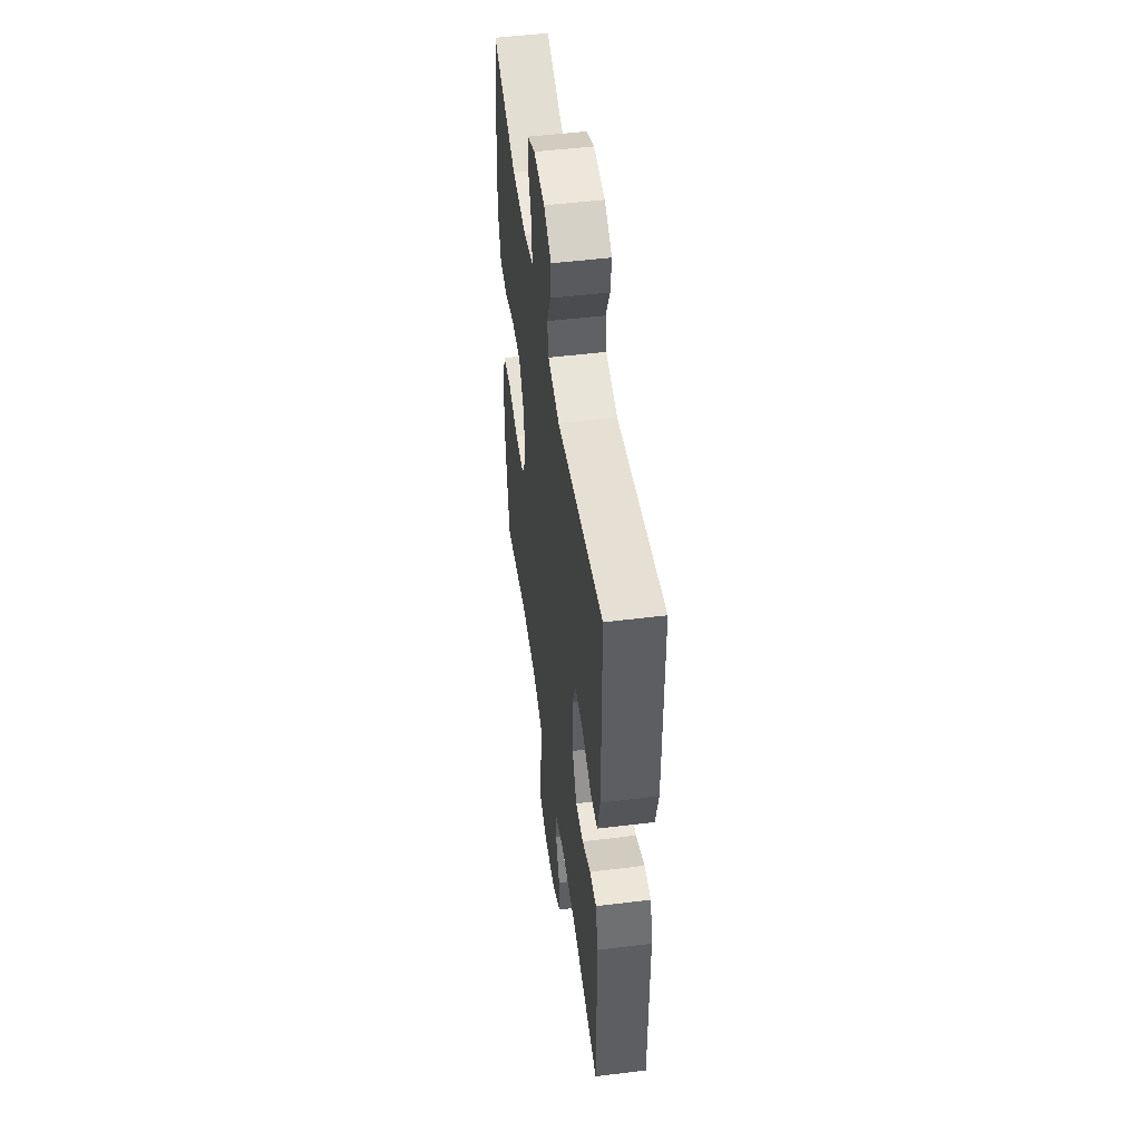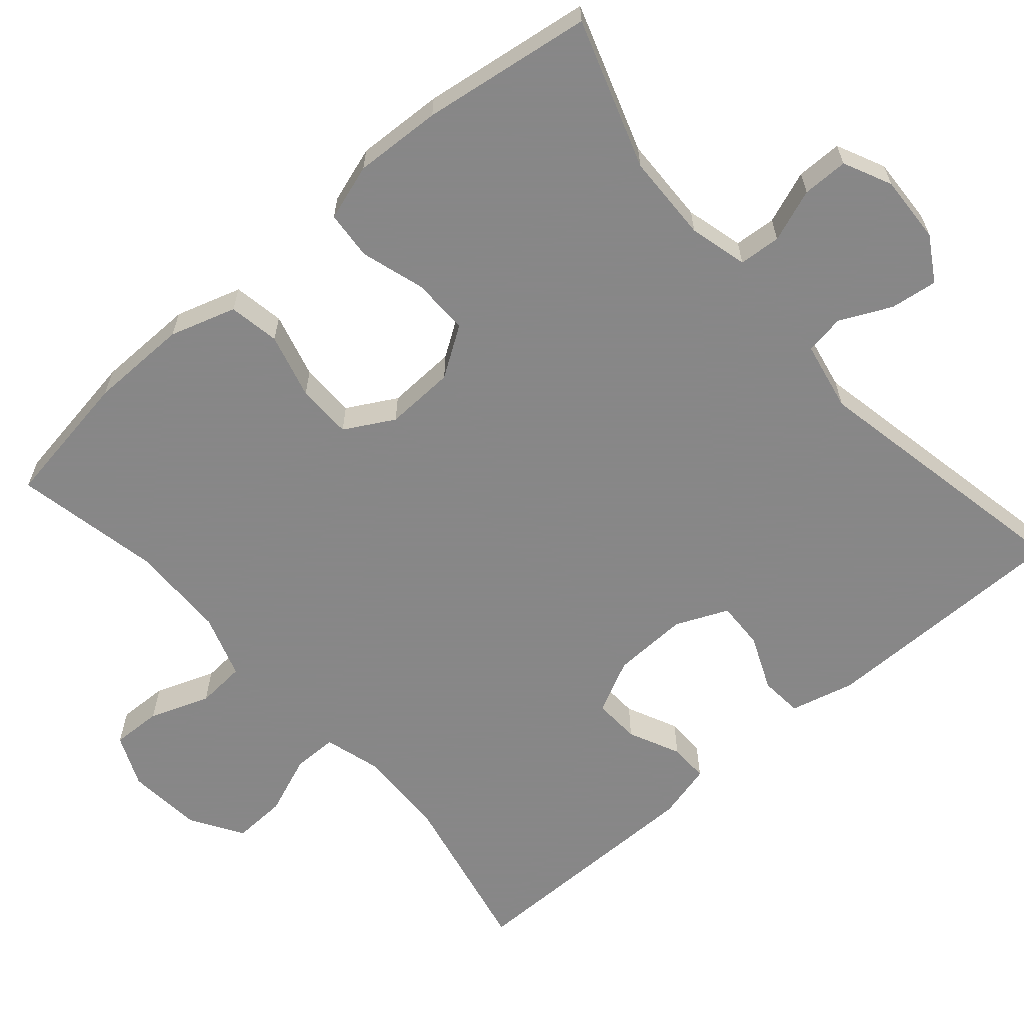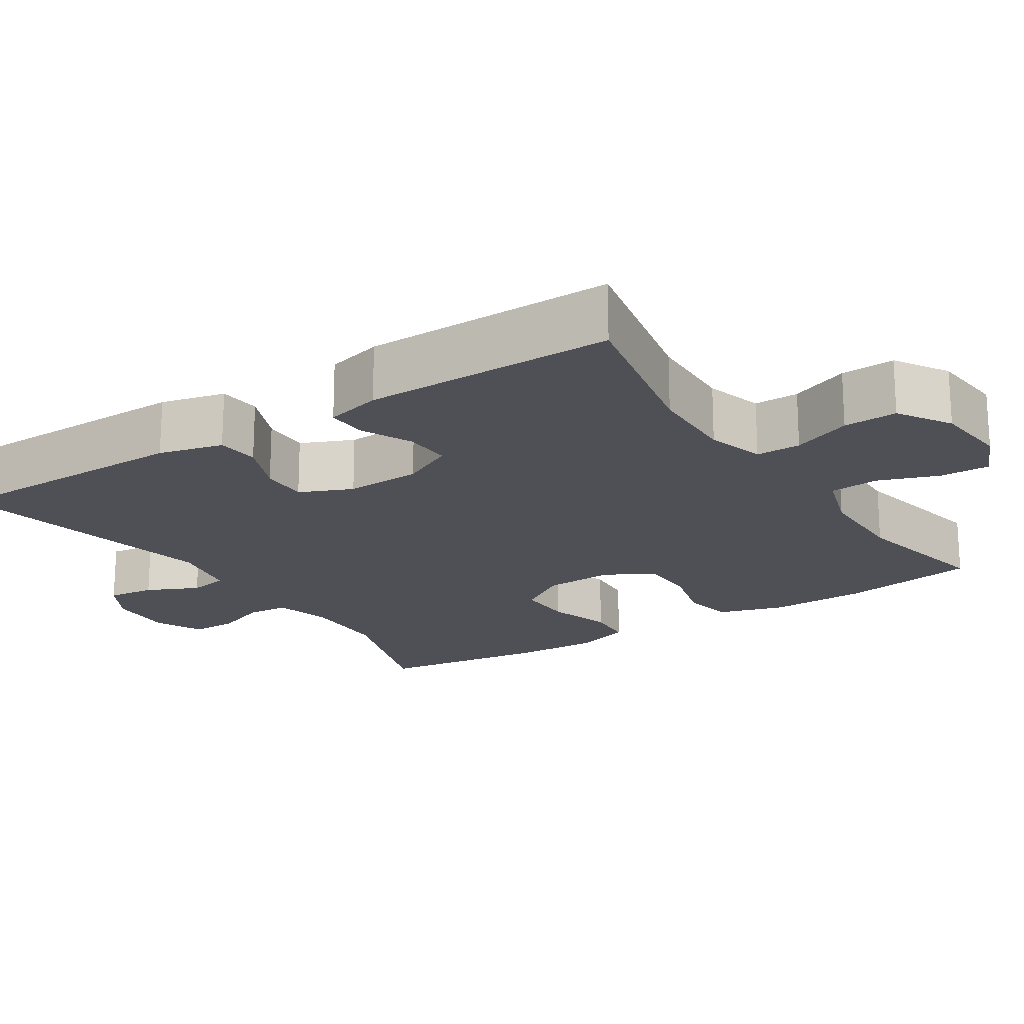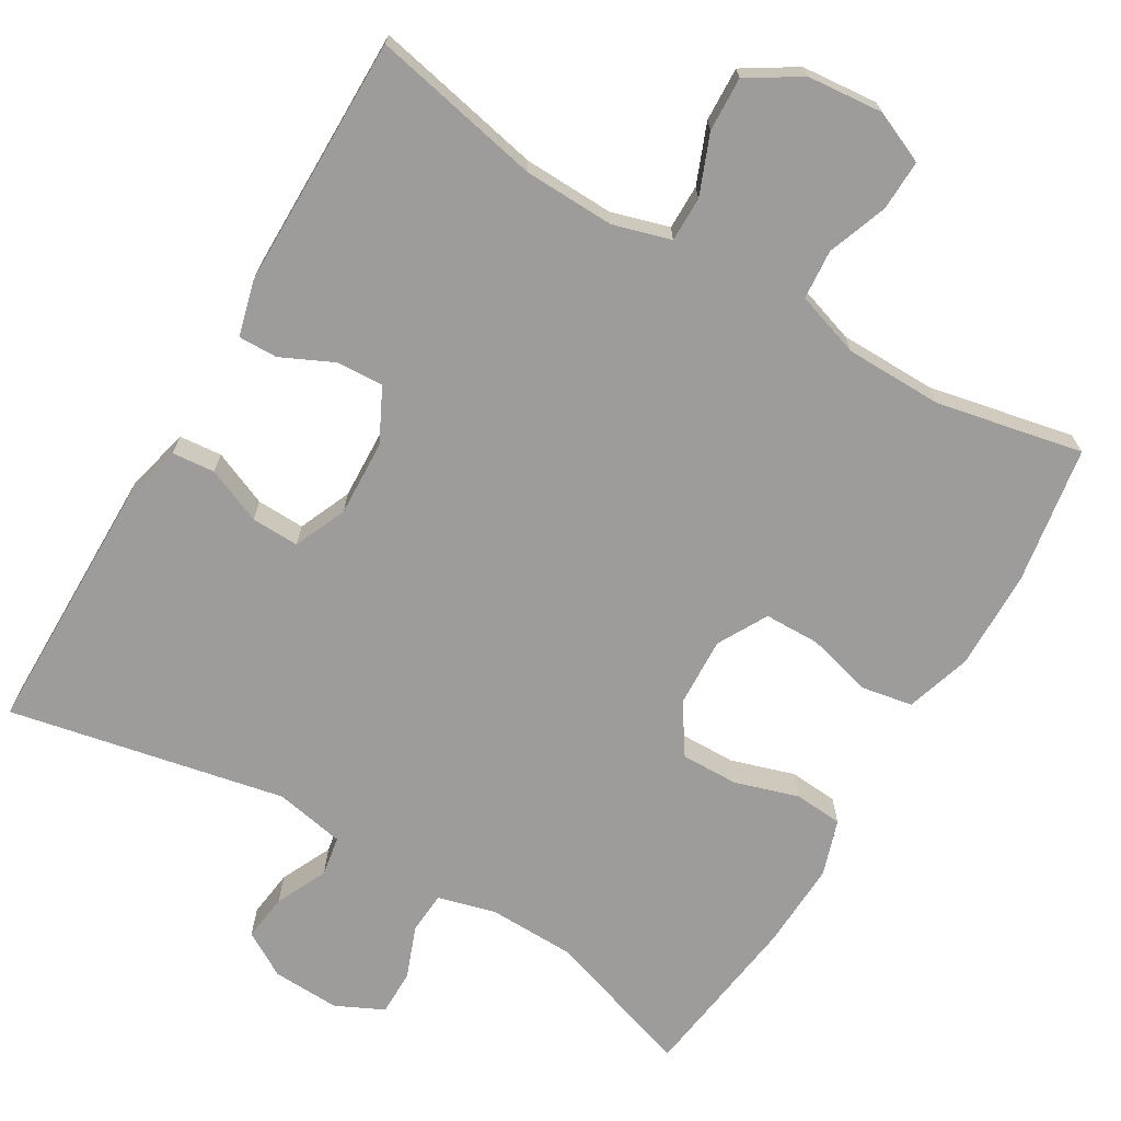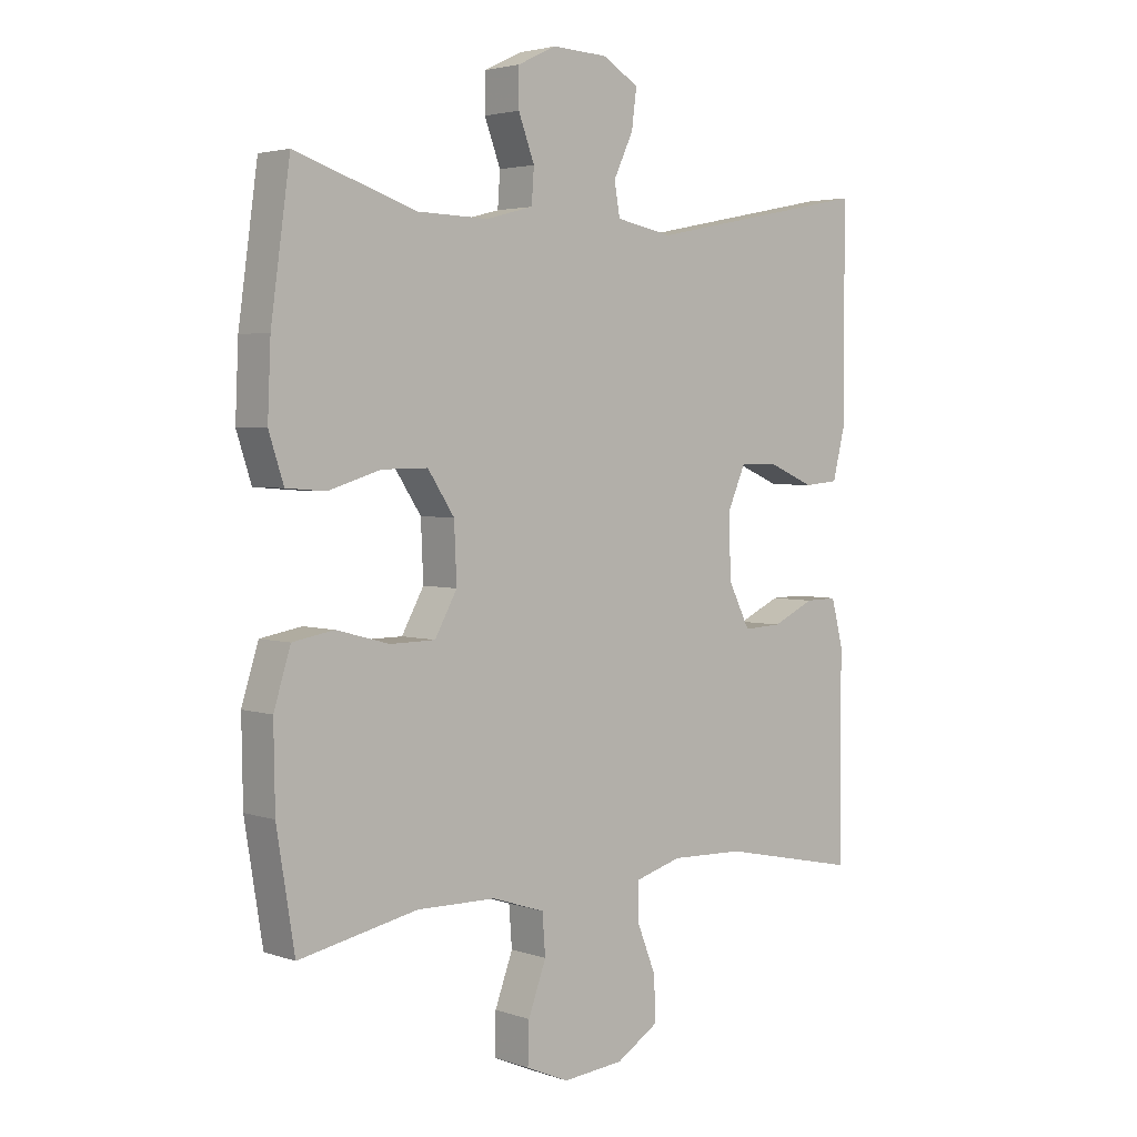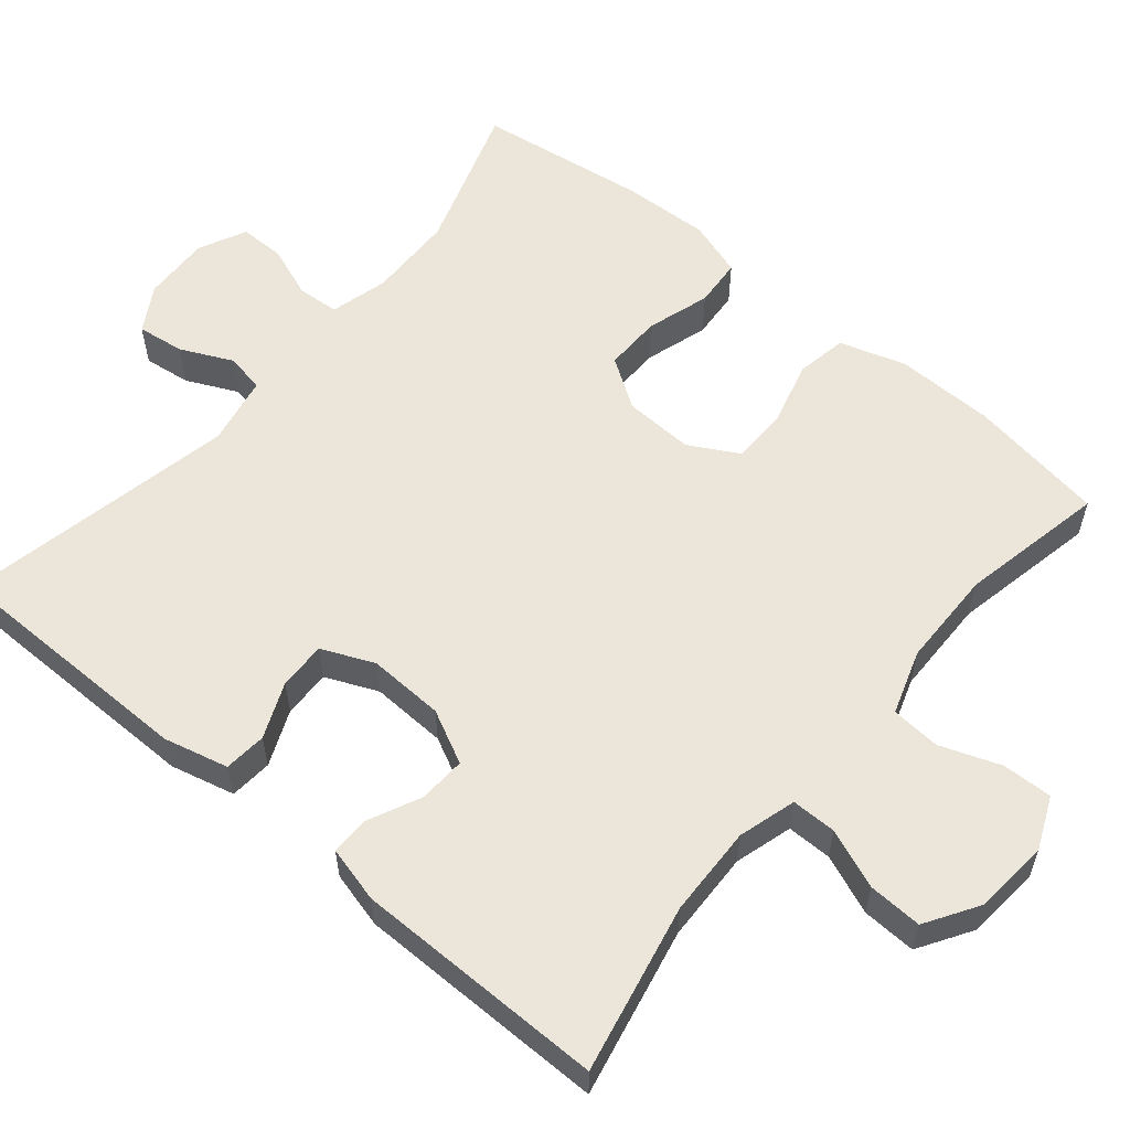
<metadata>
{"format":"obj","ext":"obj","renderer":"f3d","projection":"perspective","resolution":1024,"background":"white","views":[{"elev":50.1,"azim":82.3,"up":"+Z"},{"elev":-62.6,"azim":-49.2,"up":"+Y"},{"elev":-19.3,"azim":123.1,"up":"+Y"},{"elev":-70.0,"azim":149.5,"up":"+Y"},{"elev":3.4,"azim":-41.5,"up":"+Z"},{"elev":57.5,"azim":129.9,"up":"+Y"}]}
</metadata>
<code>
v 0.5 0.07 -0.5
v 0.277 0.07 -0.453
v 0.158 0.07 -0.449
v 0.082 0.07 -0.471
v 0.082 0.07 -0.53
v 0.113 0.07 -0.608
v 0.116 0.07 -0.679
v 0.047 0.07 -0.722
v -0.052 0.07 -0.731
v -0.121 0.07 -0.701
v -0.119 0.07 -0.635
v -0.09 0.07 -0.556
v -0.095 0.07 -0.491
v -0.18 0.07 -0.463
v -0.308 0.07 -0.461
v -0.5 0.07 -0.5
v -0.529 0.07 -0.32
v -0.531 0.07 -0.19
v -0.504 0.07 -0.103
v -0.437 0.07 -0.091
v -0.351 0.07 -0.114
v -0.278 0.07 -0.113
v -0.242 0.07 -0.048
v -0.246 0.07 0.044
v -0.289 0.07 0.109
v -0.364 0.07 0.108
v -0.448 0.07 0.082
v -0.512 0.07 0.087
v -0.536 0.07 0.161
v -0.531 0.07 0.276
v -0.5 0.07 0.5
v -0.304 0.07 0.435
v -0.189 0.07 0.432
v -0.113 0.07 0.452
v -0.109 0.07 0.507
v -0.135 0.07 0.576
v -0.135 0.07 0.636
v -0.072 0.07 0.666
v 0.017 0.07 0.662
v 0.076 0.07 0.627
v 0.068 0.07 0.565
v 0.036 0.07 0.497
v 0.045 0.07 0.445
v 0.137 0.07 0.427
v 0.5 0.07 0.5
v 0.502 0.07 0.165
v 0.481 0.07 0.08
v 0.425 0.07 0.075
v 0.352 0.07 0.106
v 0.289 0.07 0.108
v 0.259 0.07 0.039
v 0.263 0.07 -0.061
v 0.298 0.07 -0.131
v 0.36 0.07 -0.128
v 0.428 0.07 -0.096
v 0.48 0.07 -0.095
v 0.499 0.07 -0.169
v 0.5 0 -0.5
v 0.277 0 -0.453
v 0.158 0 -0.449
v 0.082 0 -0.471
v 0.082 0 -0.53
v 0.113 0 -0.608
v 0.116 0 -0.679
v 0.047 0 -0.722
v -0.052 0 -0.731
v -0.121 0 -0.701
v -0.119 0 -0.635
v -0.09 0 -0.556
v -0.095 0 -0.491
v -0.18 0 -0.463
v -0.308 0 -0.461
v -0.5 0 -0.5
v -0.529 0 -0.32
v -0.531 0 -0.19
v -0.504 0 -0.103
v -0.437 0 -0.091
v -0.351 0 -0.114
v -0.278 0 -0.113
v -0.242 0 -0.048
v -0.246 0 0.044
v -0.289 0 0.109
v -0.364 0 0.108
v -0.448 0 0.082
v -0.512 0 0.087
v -0.536 0 0.161
v -0.531 0 0.276
v -0.5 0 0.5
v -0.304 0 0.435
v -0.189 0 0.432
v -0.113 0 0.452
v -0.109 0 0.507
v -0.135 0 0.576
v -0.135 0 0.636
v -0.072 0 0.666
v 0.017 0 0.662
v 0.076 0 0.627
v 0.068 0 0.565
v 0.036 0 0.497
v 0.045 0 0.445
v 0.137 0 0.427
v 0.5 0 0.5
v 0.502 0 0.165
v 0.481 0 0.08
v 0.425 0 0.075
v 0.352 0 0.106
v 0.289 0 0.108
v 0.259 0 0.039
v 0.263 0 -0.061
v 0.298 0 -0.131
v 0.36 0 -0.128
v 0.428 0 -0.096
v 0.48 0 -0.095
v 0.499 0 -0.169
f 54 55 56 57
f 53 54 57 1
f 46 47 48 49
f 44 45 46 49
f 43 44 49 50
f 39 40 41 42
f 37 38 39 42
f 35 36 37 42
f 34 35 42 43
f 33 34 43 50
f 29 30 31 32
f 26 27 28 29
f 25 26 29 32
f 24 25 32 33
f 18 19 20 21
f 18 21 22
f 15 16 17 18
f 14 15 18 22
f 13 14 22 23
f 9 10 11 12
f 9 12 13
f 8 9 13
f 5 6 7 8
f 4 5 8 13
f 3 4 13 23
f 53 1 2
f 52 53 2 3
f 24 33 50 51
f 24 51 52
f 3 23 24 52
f 114 113 112 111
f 58 114 111 110
f 106 105 104 103
f 106 103 102 101
f 107 106 101 100
f 99 98 97 96
f 99 96 95 94
f 99 94 93 92
f 100 99 92 91
f 107 100 91 90
f 89 88 87 86
f 86 85 84 83
f 89 86 83 82
f 90 89 82 81
f 78 77 76 75
f 79 78 75
f 75 74 73 72
f 79 75 72 71
f 80 79 71 70
f 69 68 67 66
f 70 69 66
f 70 66 65
f 65 64 63 62
f 70 65 62 61
f 80 70 61 60
f 59 58 110
f 60 59 110 109
f 108 107 90 81
f 109 108 81
f 109 81 80 60
f 1 58 59 2
f 2 59 60 3
f 3 60 61 4
f 4 61 62 5
f 5 62 63 6
f 6 63 64 7
f 7 64 65 8
f 8 65 66 9
f 9 66 67 10
f 10 67 68 11
f 11 68 69 12
f 12 69 70 13
f 13 70 71 14
f 14 71 72 15
f 15 72 73 16
f 16 73 74 17
f 17 74 75 18
f 18 75 76 19
f 19 76 77 20
f 20 77 78 21
f 21 78 79 22
f 22 79 80 23
f 23 80 81 24
f 24 81 82 25
f 25 82 83 26
f 26 83 84 27
f 27 84 85 28
f 28 85 86 29
f 29 86 87 30
f 30 87 88 31
f 31 88 89 32
f 32 89 90 33
f 33 90 91 34
f 34 91 92 35
f 35 92 93 36
f 36 93 94 37
f 37 94 95 38
f 38 95 96 39
f 39 96 97 40
f 40 97 98 41
f 41 98 99 42
f 42 99 100 43
f 43 100 101 44
f 44 101 102 45
f 45 102 103 46
f 46 103 104 47
f 47 104 105 48
f 48 105 106 49
f 49 106 107 50
f 50 107 108 51
f 51 108 109 52
f 52 109 110 53
f 53 110 111 54
f 54 111 112 55
f 55 112 113 56
f 56 113 114 57
f 57 114 58 1

</code>
